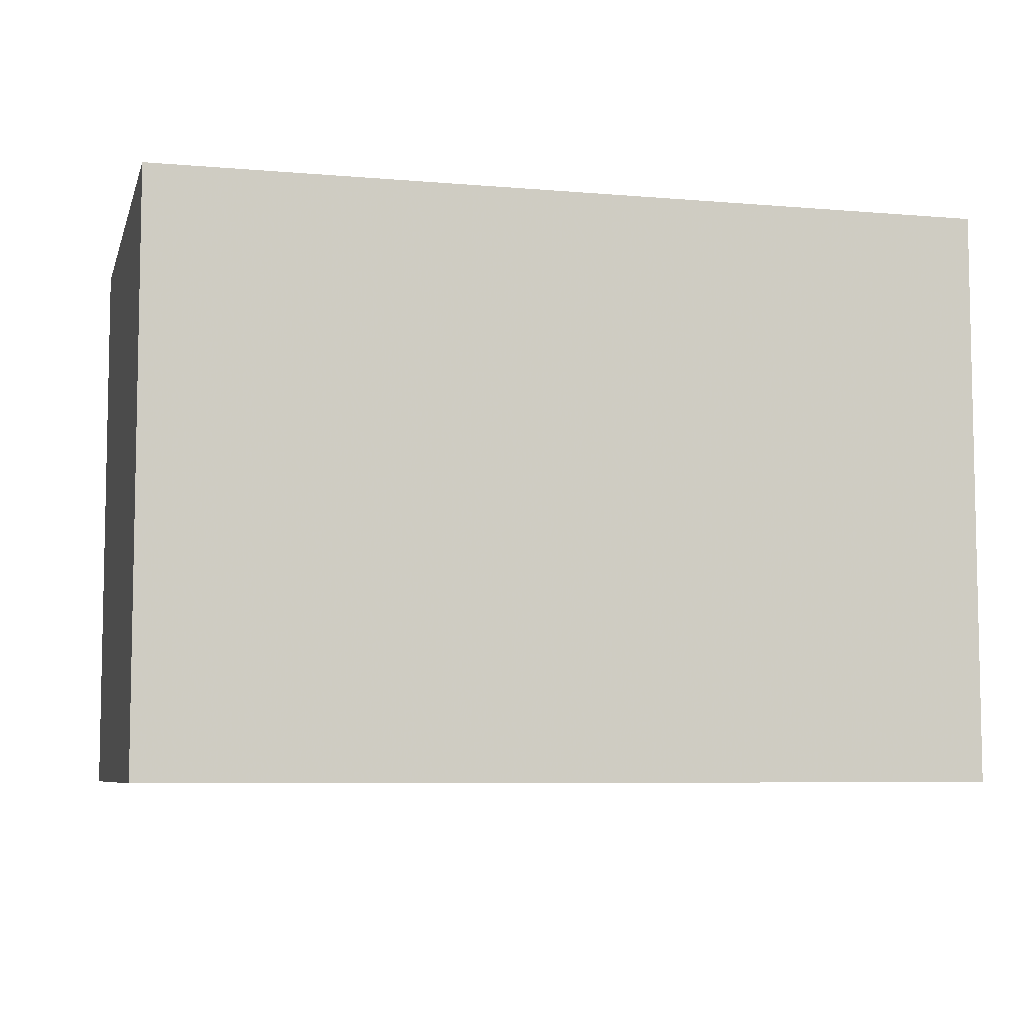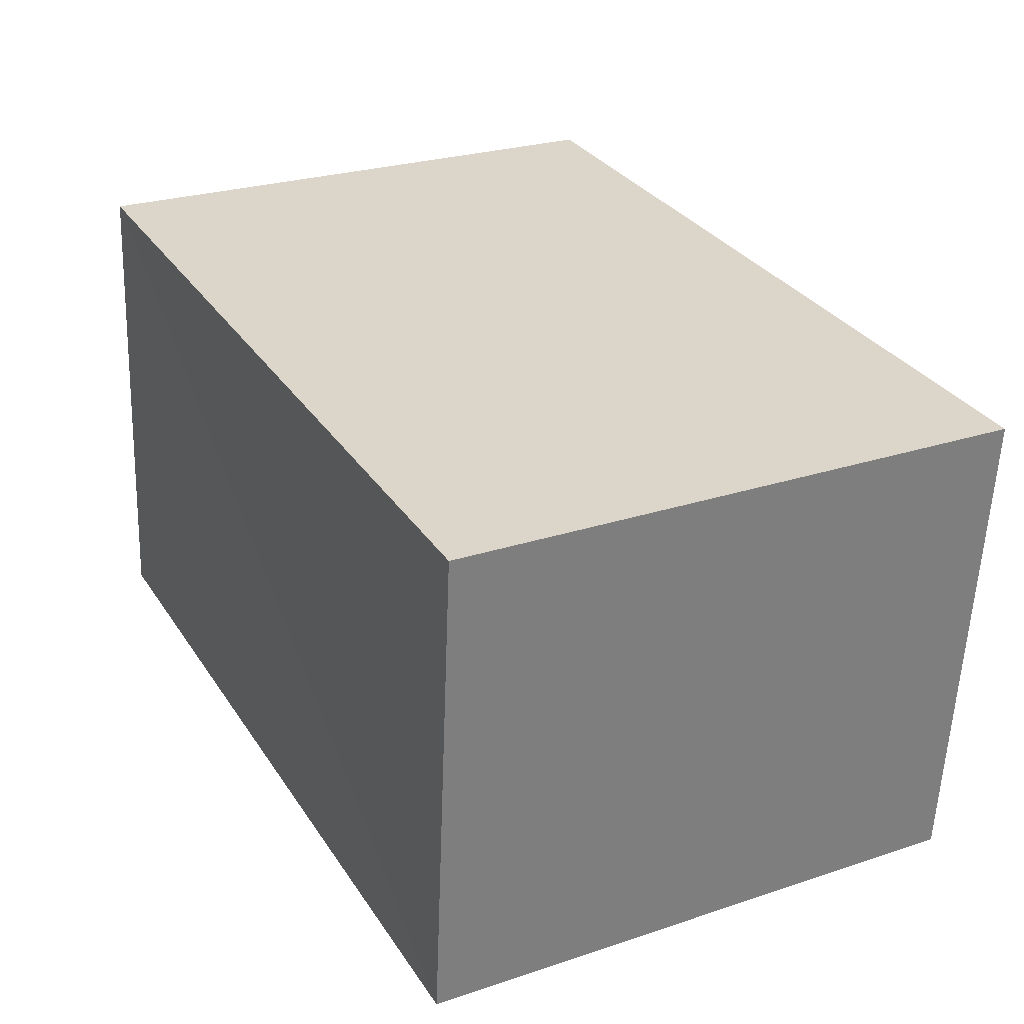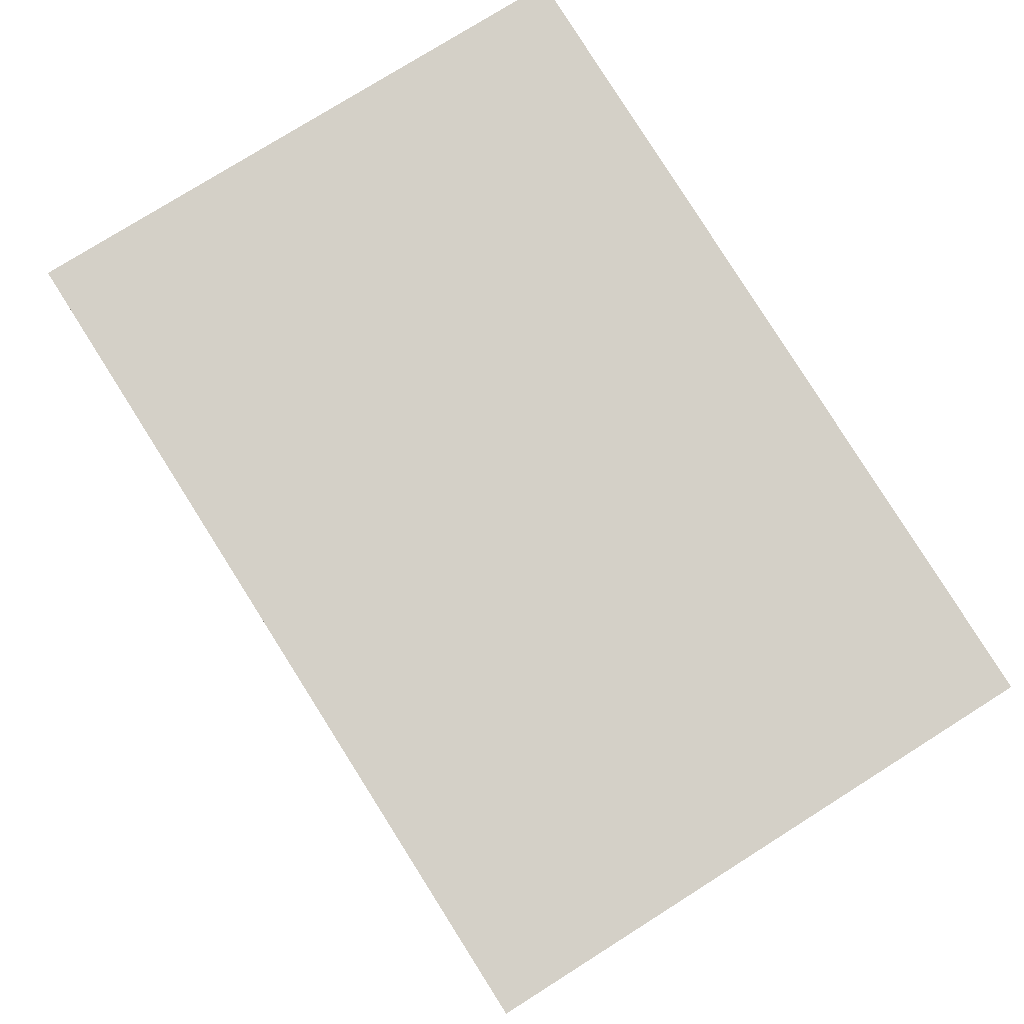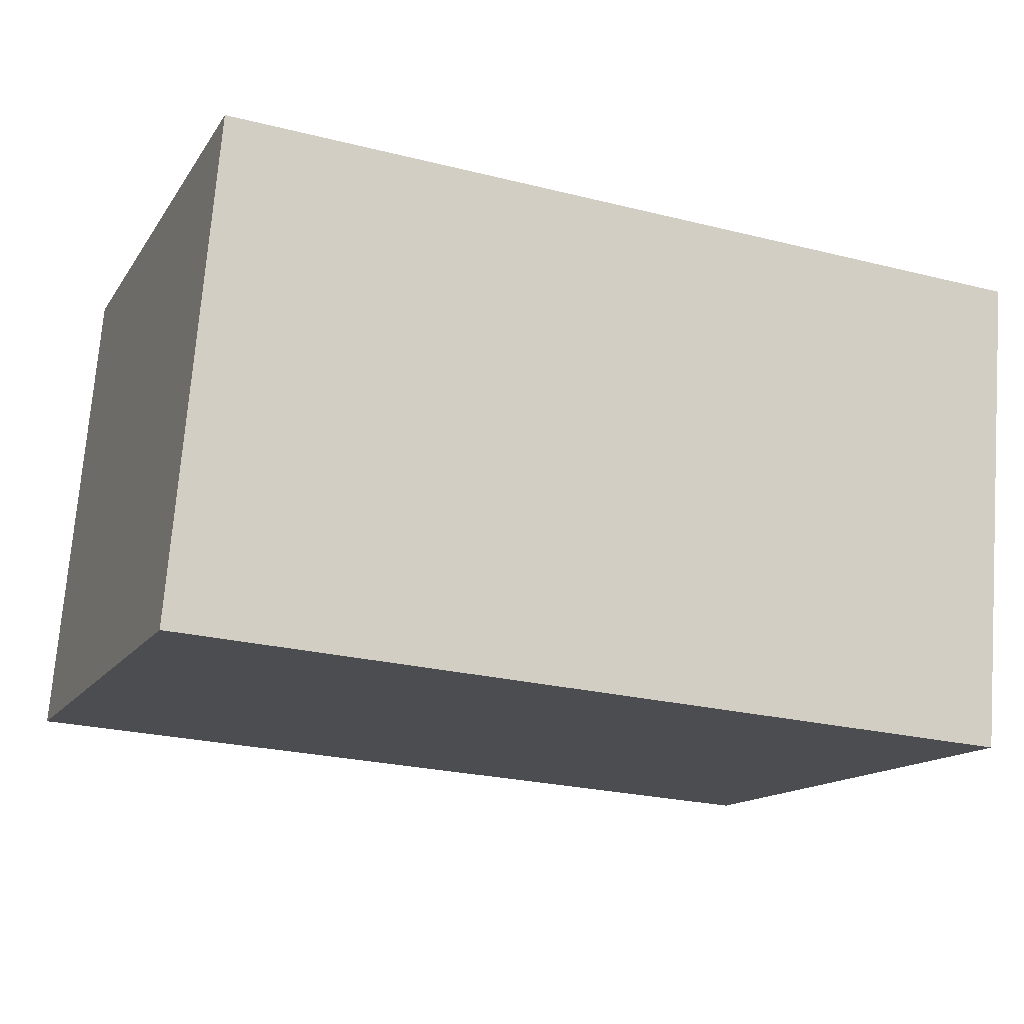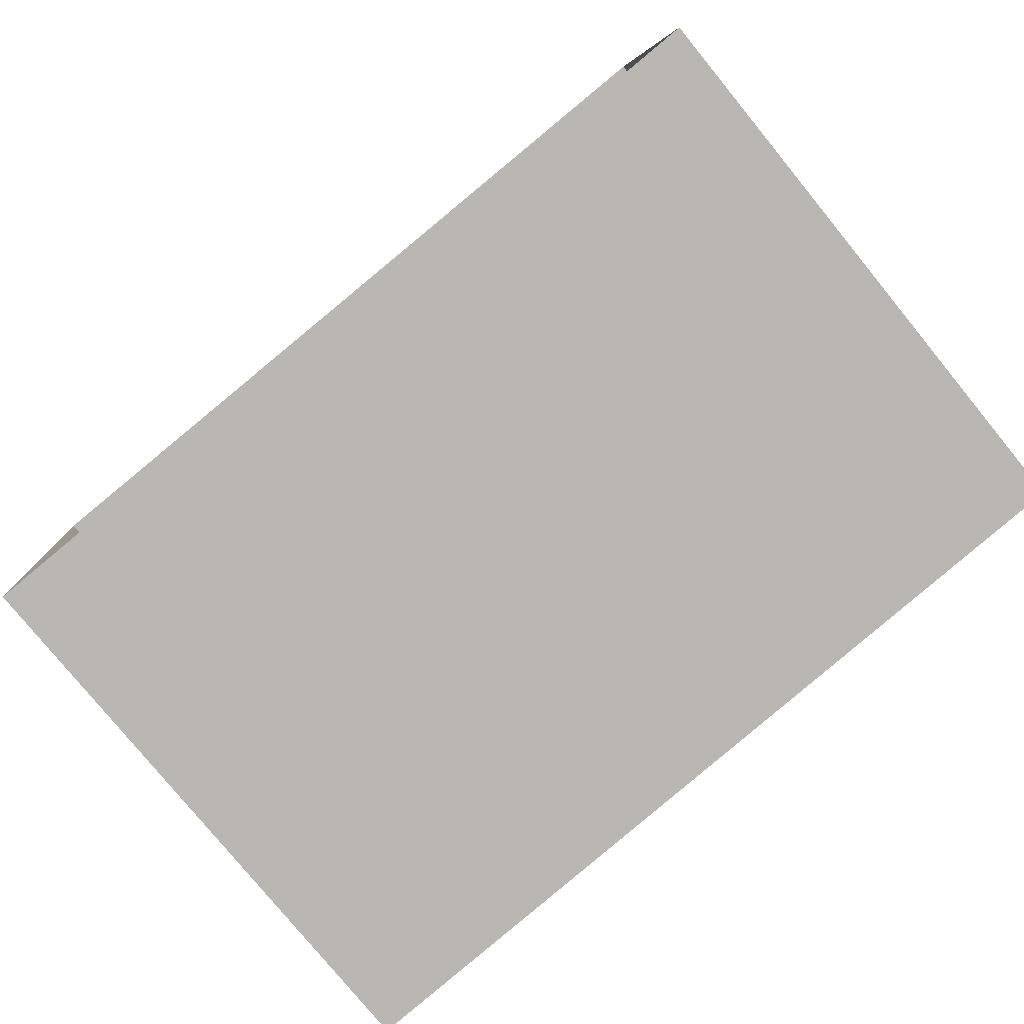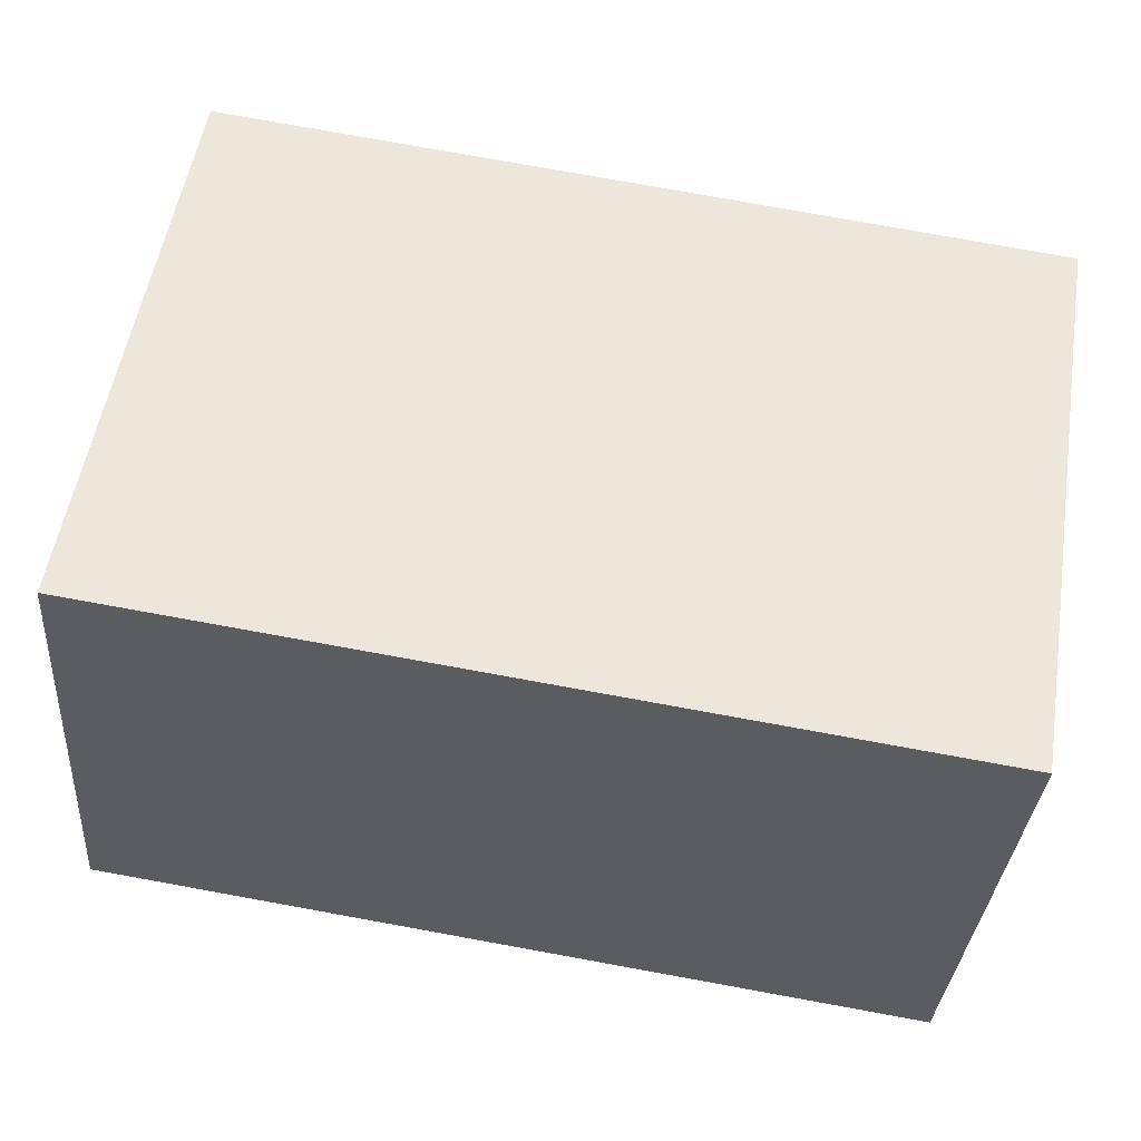
<metadata>
{"format":"obj","ext":"obj","renderer":"f3d","projection":"perspective","resolution":1024,"background":"white","views":[{"elev":-7.0,"azim":-18.2,"up":"+Z"},{"elev":26.2,"azim":62.4,"up":"+Y"},{"elev":77.1,"azim":57.7,"up":"+Y"},{"elev":-14.2,"azim":-21.6,"up":"+Y"},{"elev":-79.2,"azim":-140.5,"up":"+Y"},{"elev":54.4,"azim":9.4,"up":"+Y"}]}
</metadata>
<code>
v -3.724e+05 -1.046e+05 27.98
v -3.724e+05 -1.046e+05 27.98
v -3.724e+05 -1.046e+05 27.98
v -3.724e+05 -1.046e+05 27.98
v -3.724e+05 -1.046e+05 31.2
v -3.724e+05 -1.046e+05 31.2
v -3.724e+05 -1.046e+05 31.2
v -3.724e+05 -1.046e+05 31.2
f 1 2 3
f 1 4 2
f 5 6 7
f 5 8 6
f 5 2 4
f 8 5 4
f 8 4 1
f 6 8 1
f 5 3 2
f 5 7 3
f 7 1 3
f 7 6 1

</code>
